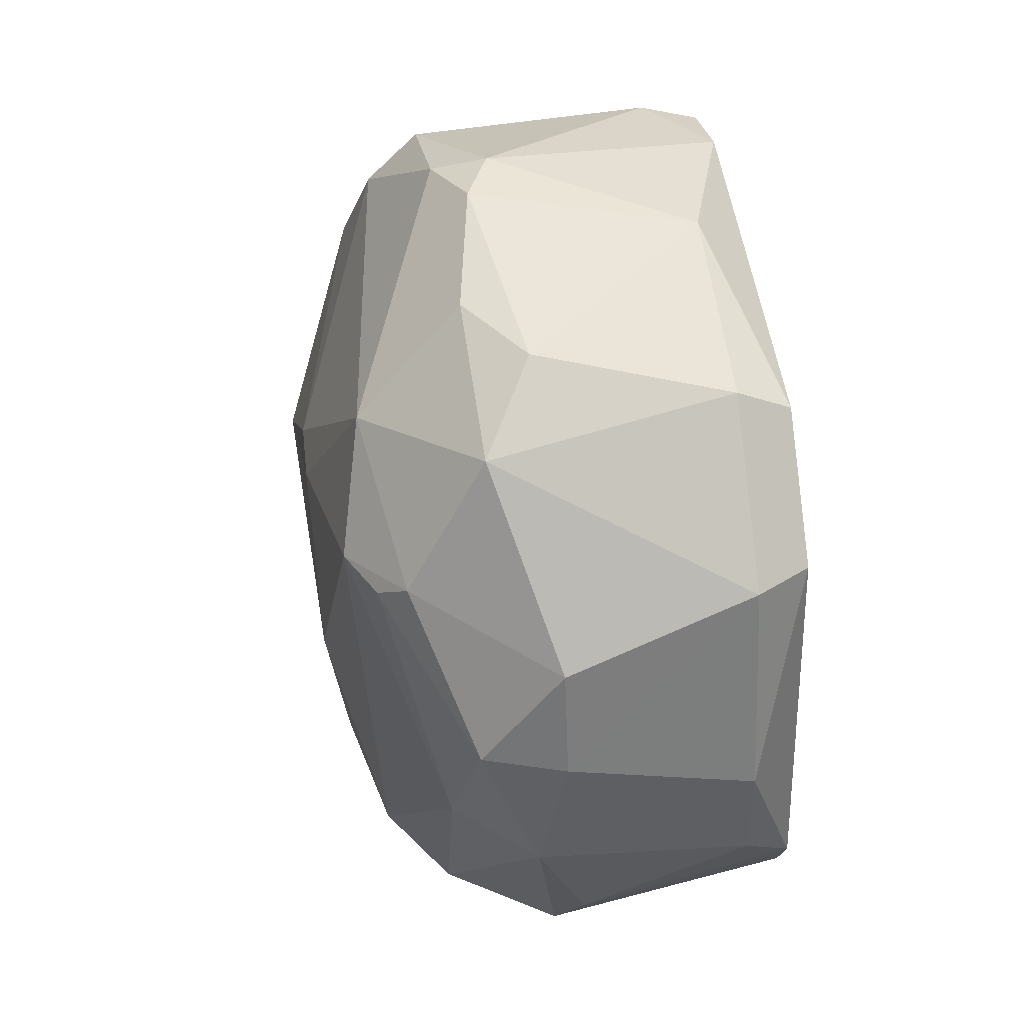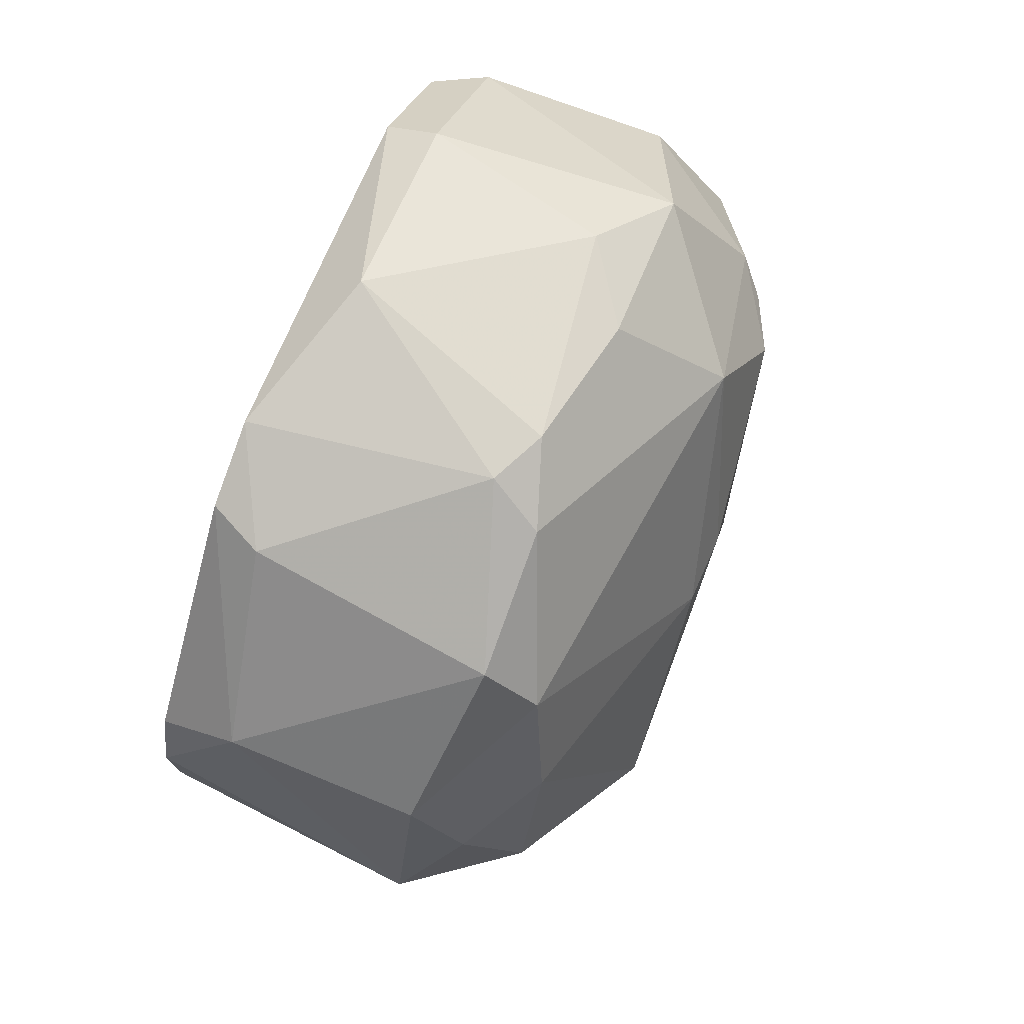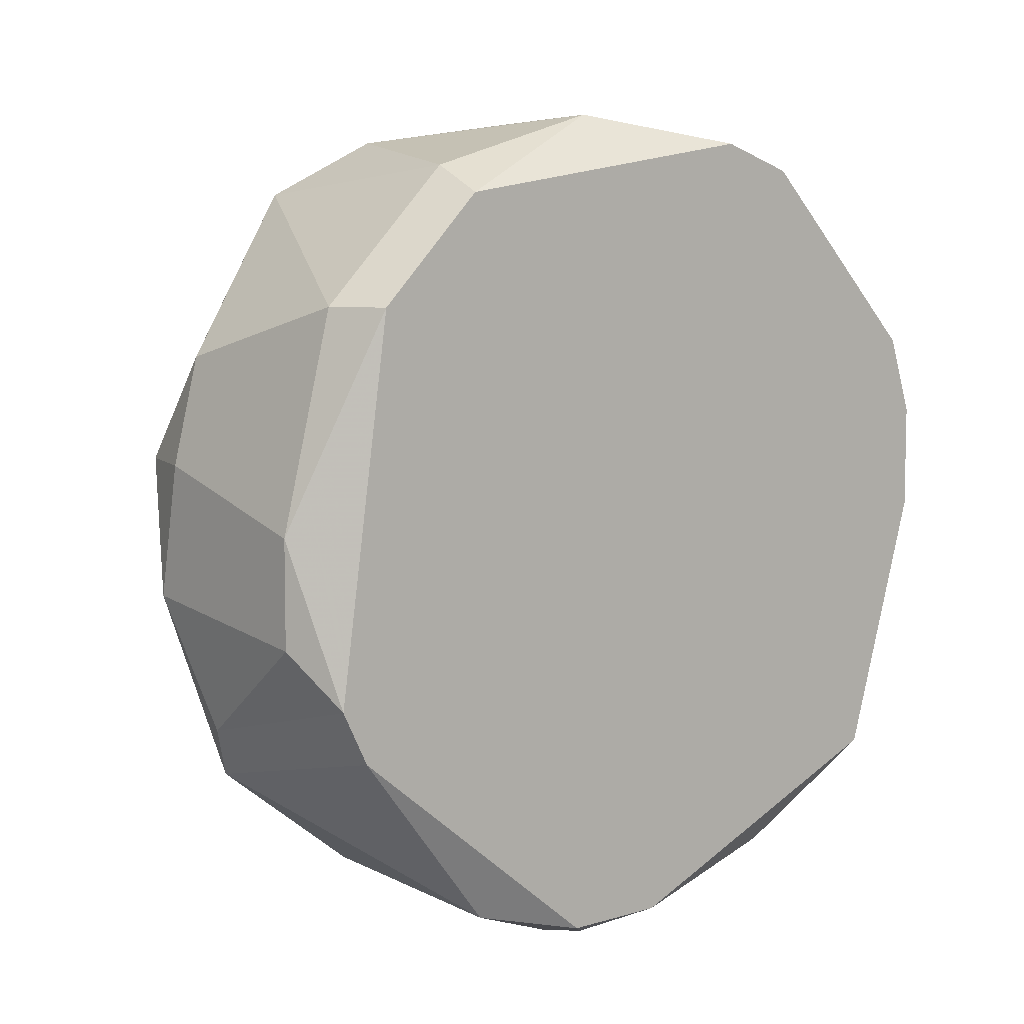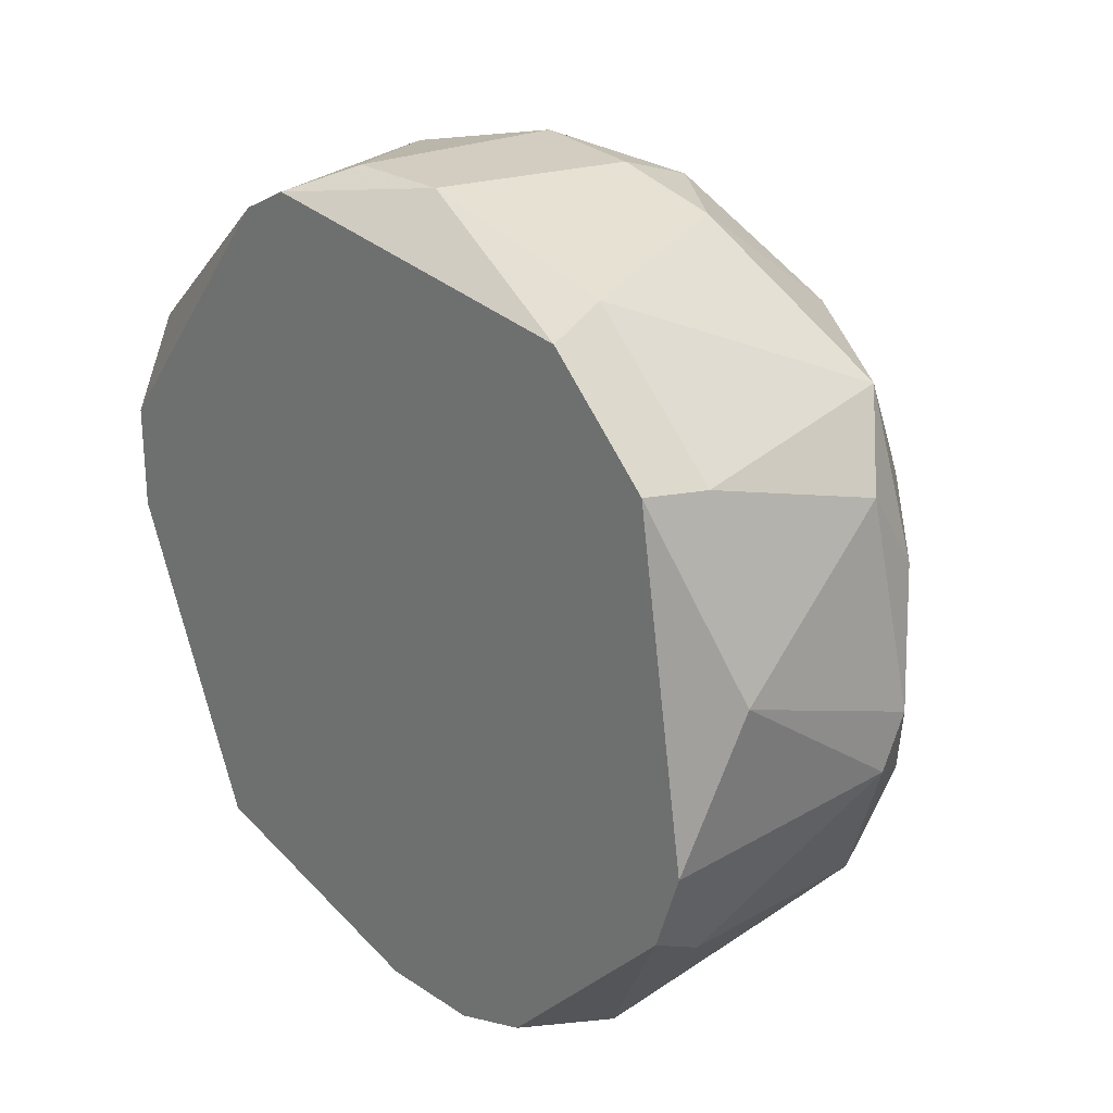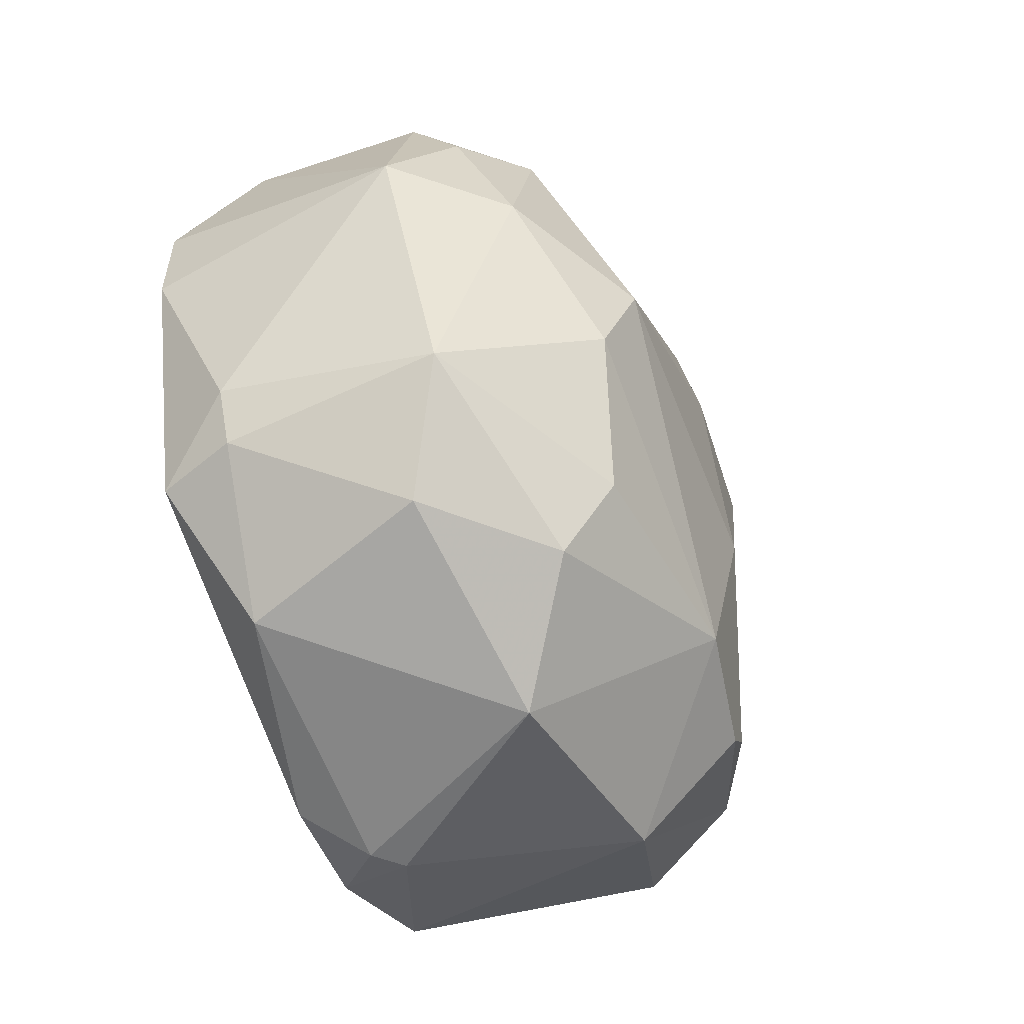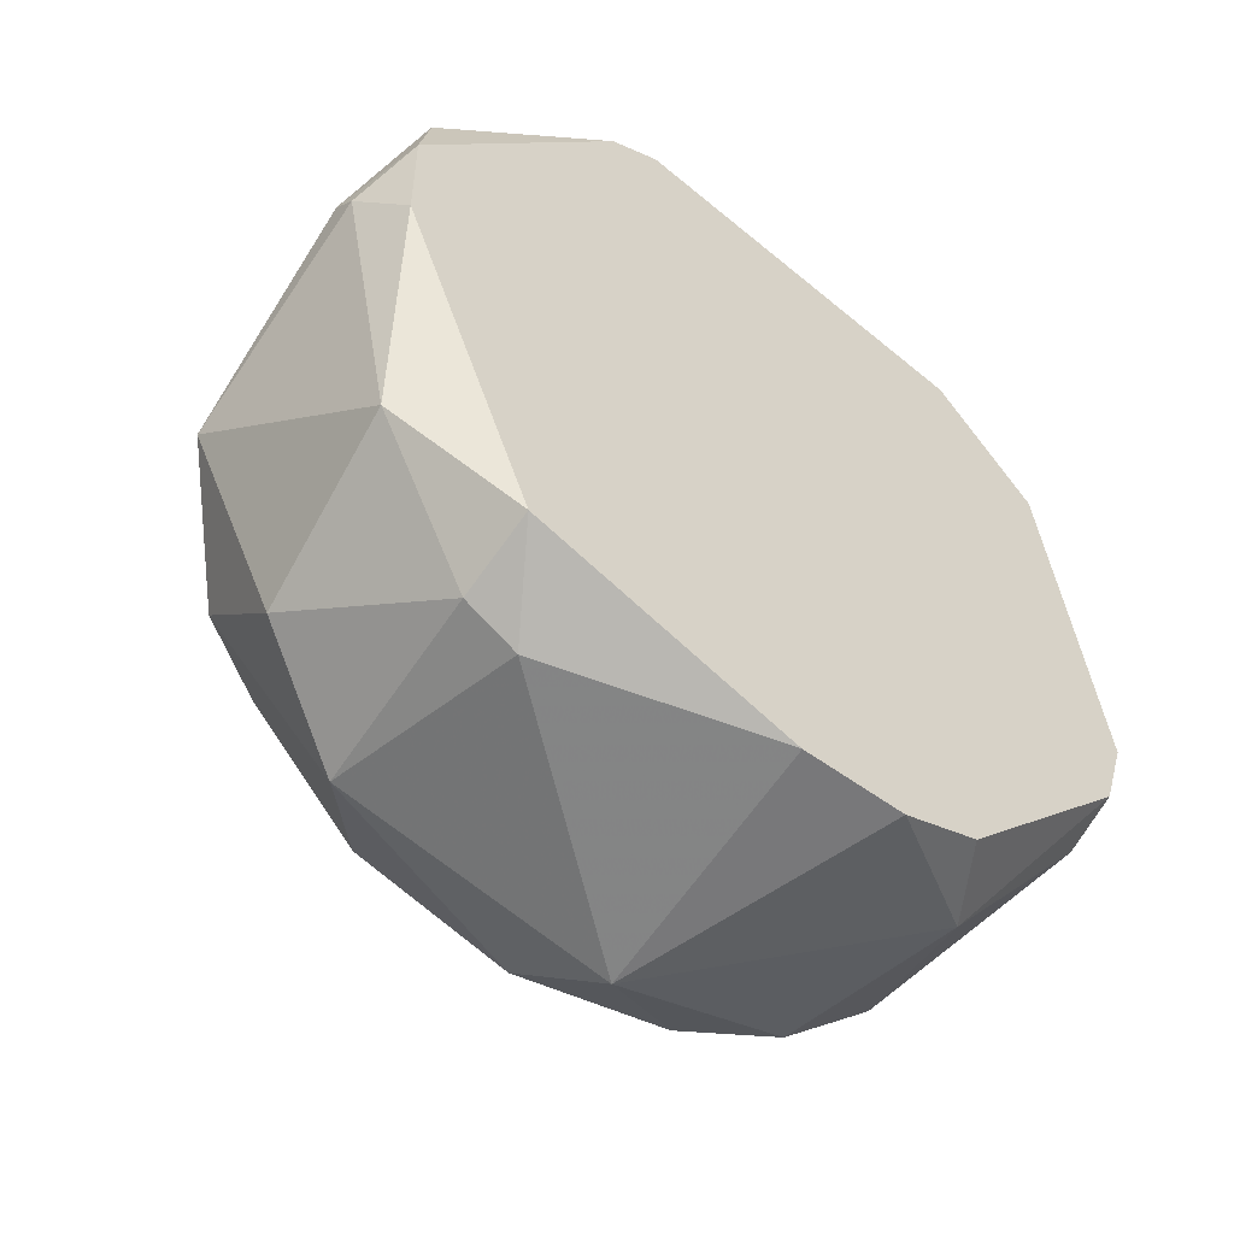
<metadata>
{"format":"obj","ext":"obj","renderer":"f3d","projection":"perspective","resolution":1024,"background":"white","views":[{"elev":45.7,"azim":171.0,"up":"+Z"},{"elev":75.4,"azim":21.4,"up":"+Z"},{"elev":7.2,"azim":-130.6,"up":"+Z"},{"elev":24.6,"azim":-43.0,"up":"+Y"},{"elev":-55.5,"azim":22.8,"up":"+Z"},{"elev":-52.8,"azim":-128.7,"up":"+Y"}]}
</metadata>
<code>
v 0.07518 -0.006105 -0.007843
v 0.07458 0.008898 -0.00424
v 0.06978 0.002297 -0.009042
v 0.06978 -0.009107 0.00236
v 0.07998 -0.004905 -0.000639
v 0.06978 0.007699 0.005361
v 0.07878 0.005897 0.004159
v 0.07878 0.004096 -0.006041
v 0.07638 -0.005505 0.007762
v 0.07578 -0.009709 0.000558
v 0.06978 -0.007306 -0.006041
v 0.06978 -0.004303 0.008362
v 0.06978 0.008898 -0.003041
v 0.07518 0.008898 0.004159
v 0.07578 -0.001302 -0.009644
v 0.07878 0.002896 0.00656
v 0.07638 0.005897 0.007762
v 0.07638 0.004096 -0.008443
v 0.07878 -0.003703 -0.006041
v 0.07758 0.008299 -0.000639
v 0.07578 -0.000702 0.009565
v 0.07638 -0.007906 -0.005442
v 0.07158 -0.008506 0.005361
v 0.07098 -0.004905 -0.008443
v 0.07098 0.005298 0.008362
v 0.07989 0.001989 -0.001609
v 0.07818 -0.006704 0.004159
v 0.07038 0.004698 -0.008443
v 0.07158 -0.008506 -0.004842
v 0.07098 0.0095 0.000558
v 0.07938 0.001095 -0.006041
v 0.07578 -0.008506 0.004761
v 0.07098 0.001095 0.009565
v 0.07518 0.008299 -0.005442
v 0.07991 0.00042 0.002585
v 0.07578 0.0095 -0.001239
v 0.07158 0.001695 -0.009644
v 0.07818 -0.007906 -4e-05
v 0.06978 0.005298 0.007762
v 0.07518 0.004096 0.008963
v 0.07098 0.008299 0.005361
v 0.07758 0.007099 -0.004842
v 0.07758 -0.005505 0.00656
v 0.07758 -0.003703 -0.007843
v 0.07938 -0.005505 -0.003041
v 0.07938 0.004698 0.004159
v 0.07698 0.008898 0.001758
v 0.07518 -0.001902 0.009565
v 0.06978 -0.009107 -4e-05
v 0.07098 -0.004905 0.008362
v 0.06978 -0.002504 0.008963
v 0.07984 -0.001139 0.00255
v 0.07878 0.004698 -0.005442
v 0.06978 0.008299 -0.00424
v 0.06978 -0.000105 -0.009042
v 0.07638 -0.002504 0.008963
v 0.07158 -0.007906 -0.006041
v 0.07098 0.0095 -0.001839
v 0.07638 0.002297 0.008963
v 0.07518 0.0095 0.001758
v 0.07698 -0.008506 0.00296
v 0.07818 0.006497 0.004761
v 0.06978 -0.008506 0.004159
v 0.07098 0.001095 -0.009644
f 24 55 64
f 3 4 6
f 4 3 11
f 6 4 12
f 3 6 13
f 4 10 23
f 15 1 24
f 22 10 29
f 13 6 30
f 18 8 31
f 15 18 31
f 26 5 31
f 23 10 32
f 9 23 32
f 18 28 34
f 5 26 35
f 34 2 36
f 18 15 37
f 3 28 37
f 28 18 37
f 10 22 38
f 5 27 38
f 6 12 39
f 25 6 39
f 33 25 39
f 17 25 40
f 33 21 40
f 25 33 40
f 17 14 41
f 6 25 41
f 25 17 41
f 30 6 41
f 8 18 42
f 18 34 42
f 36 20 42
f 34 36 42
f 9 32 43
f 32 27 43
f 1 15 44
f 22 1 44
f 19 22 44
f 15 31 44
f 31 19 44
f 22 19 45
f 31 5 45
f 19 31 45
f 5 38 45
f 38 22 45
f 20 7 46
f 16 35 46
f 35 26 46
f 7 20 47
f 20 36 47
f 21 33 48
f 10 4 49
f 4 11 49
f 29 10 49
f 11 29 49
f 23 9 50
f 12 23 50
f 9 48 50
f 50 48 51
f 39 12 51
f 33 39 51
f 48 33 51
f 12 50 51
f 27 5 52
f 35 16 52
f 5 35 52
f 16 43 52
f 43 27 52
f 31 8 53
f 26 31 53
f 8 42 53
f 42 20 53
f 20 46 53
f 46 26 53
f 13 2 54
f 3 13 54
f 28 3 54
f 2 34 54
f 34 28 54
f 11 3 55
f 24 11 55
f 9 43 56
f 43 16 56
f 48 9 56
f 21 48 56
f 1 22 57
f 24 1 57
f 11 24 57
f 29 11 57
f 22 29 57
f 2 13 58
f 13 30 58
f 36 2 58
f 30 36 58
f 16 17 59
f 17 40 59
f 40 21 59
f 56 16 59
f 21 56 59
f 36 30 60
f 41 14 60
f 30 41 60
f 14 47 60
f 47 36 60
f 32 10 61
f 27 32 61
f 10 38 61
f 38 27 61
f 14 17 62
f 17 16 62
f 46 7 62
f 16 46 62
f 47 14 62
f 7 47 62
f 12 4 63
f 4 23 63
f 23 12 63
f 15 24 64
f 37 15 64
f 3 37 64
f 55 3 64

</code>
